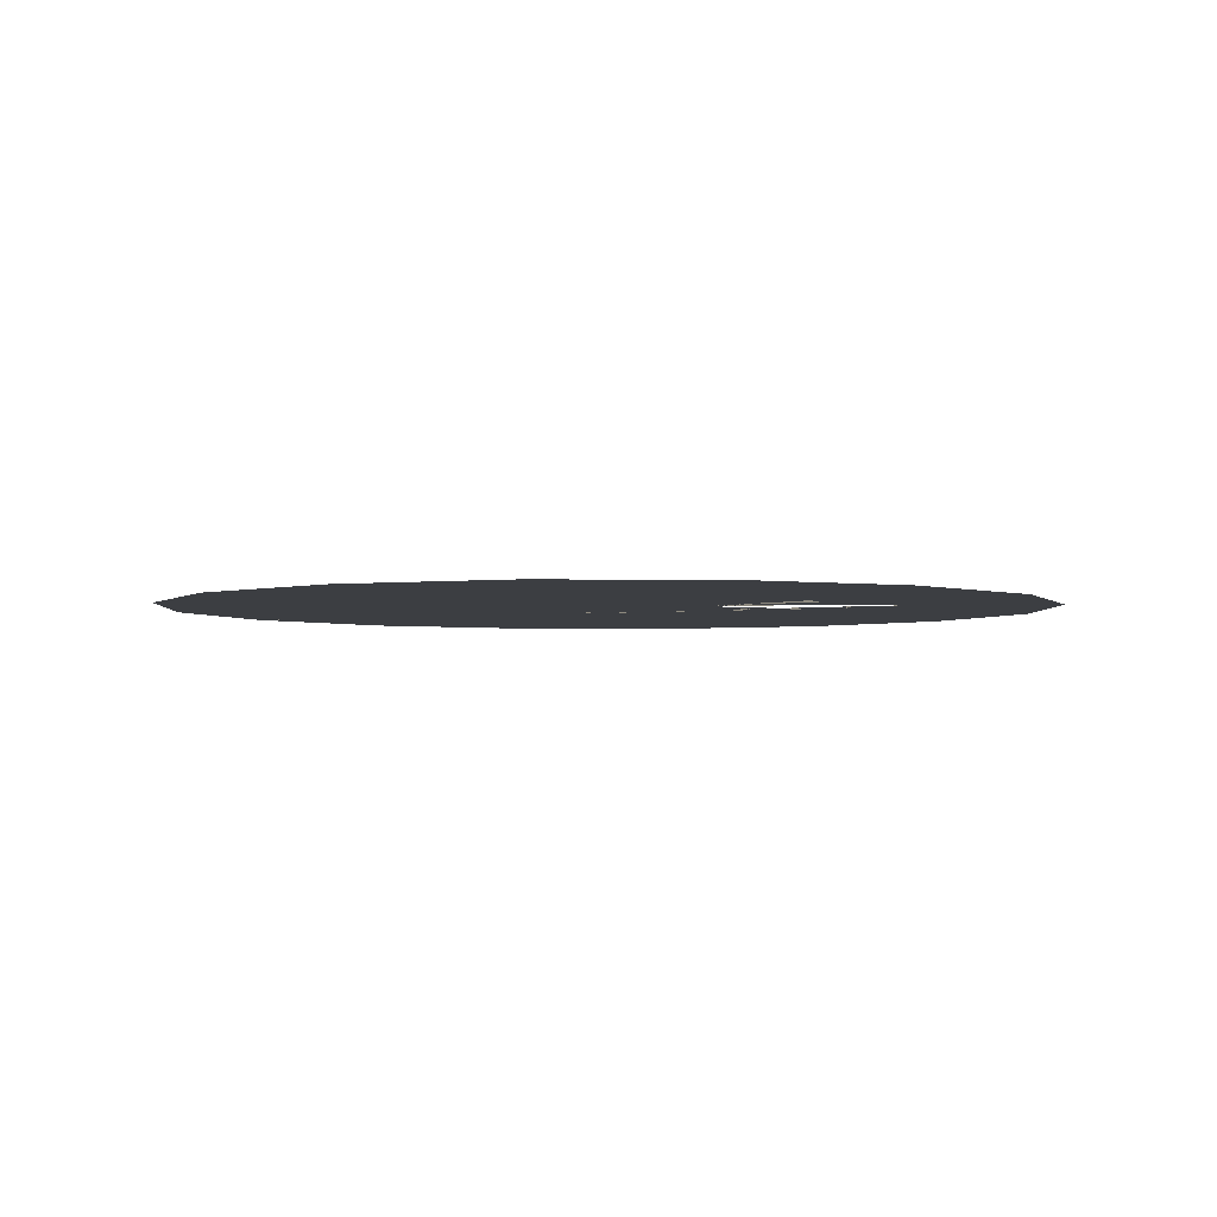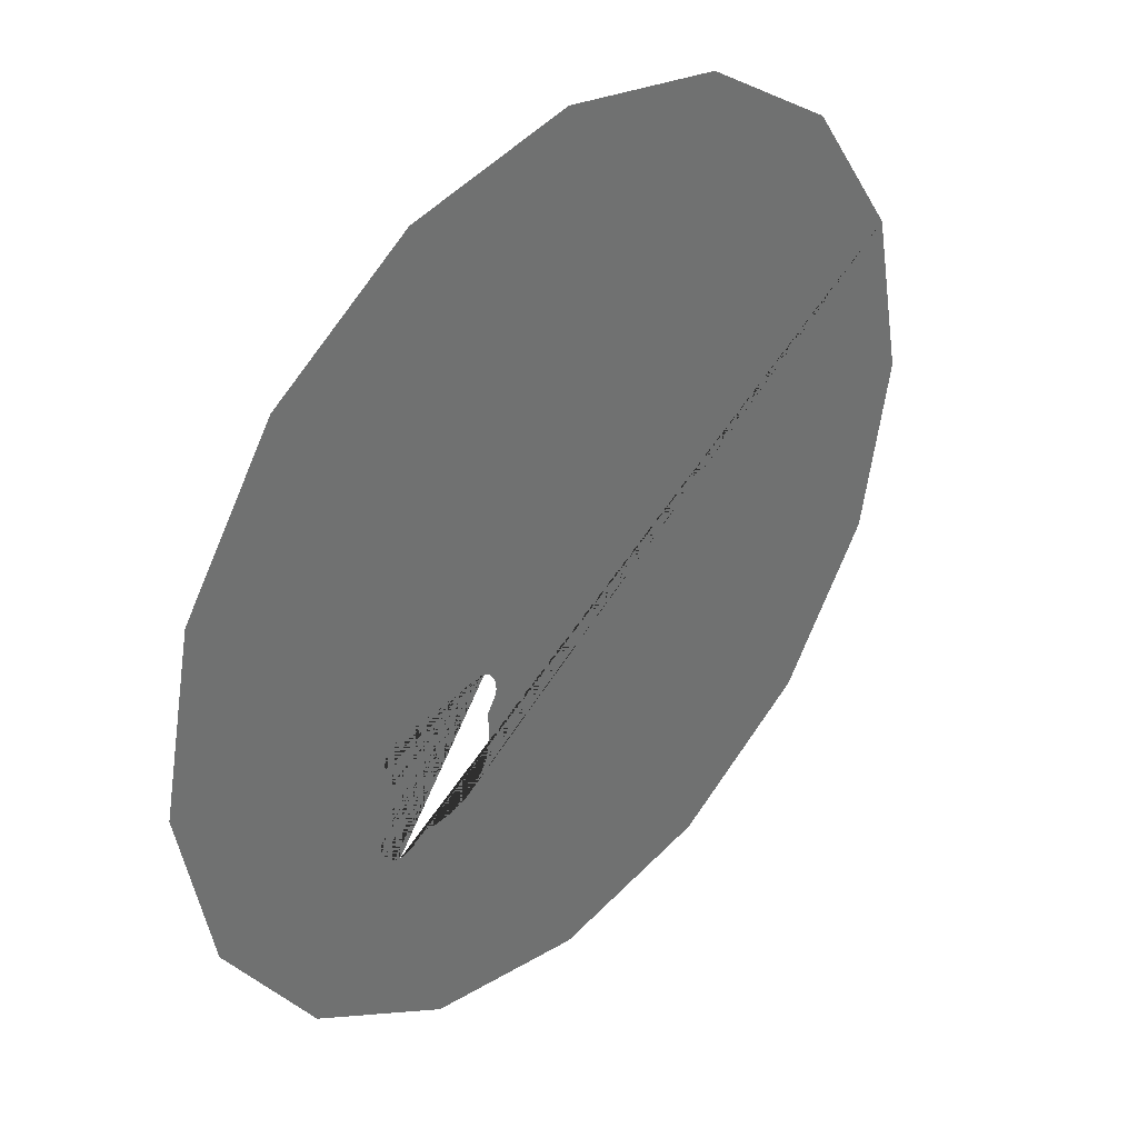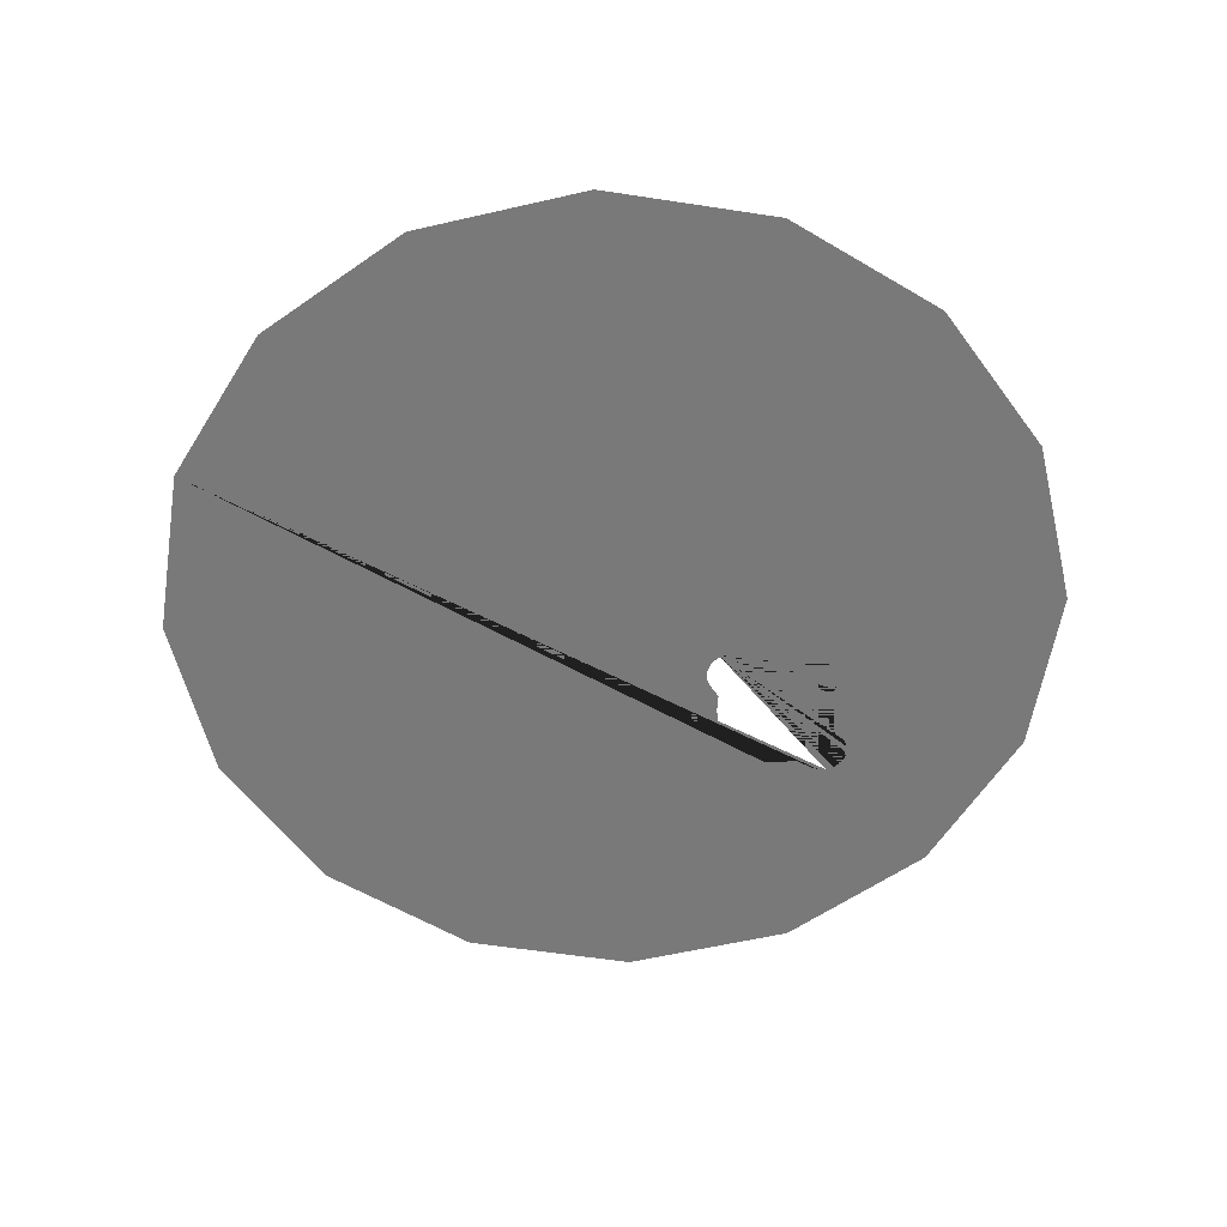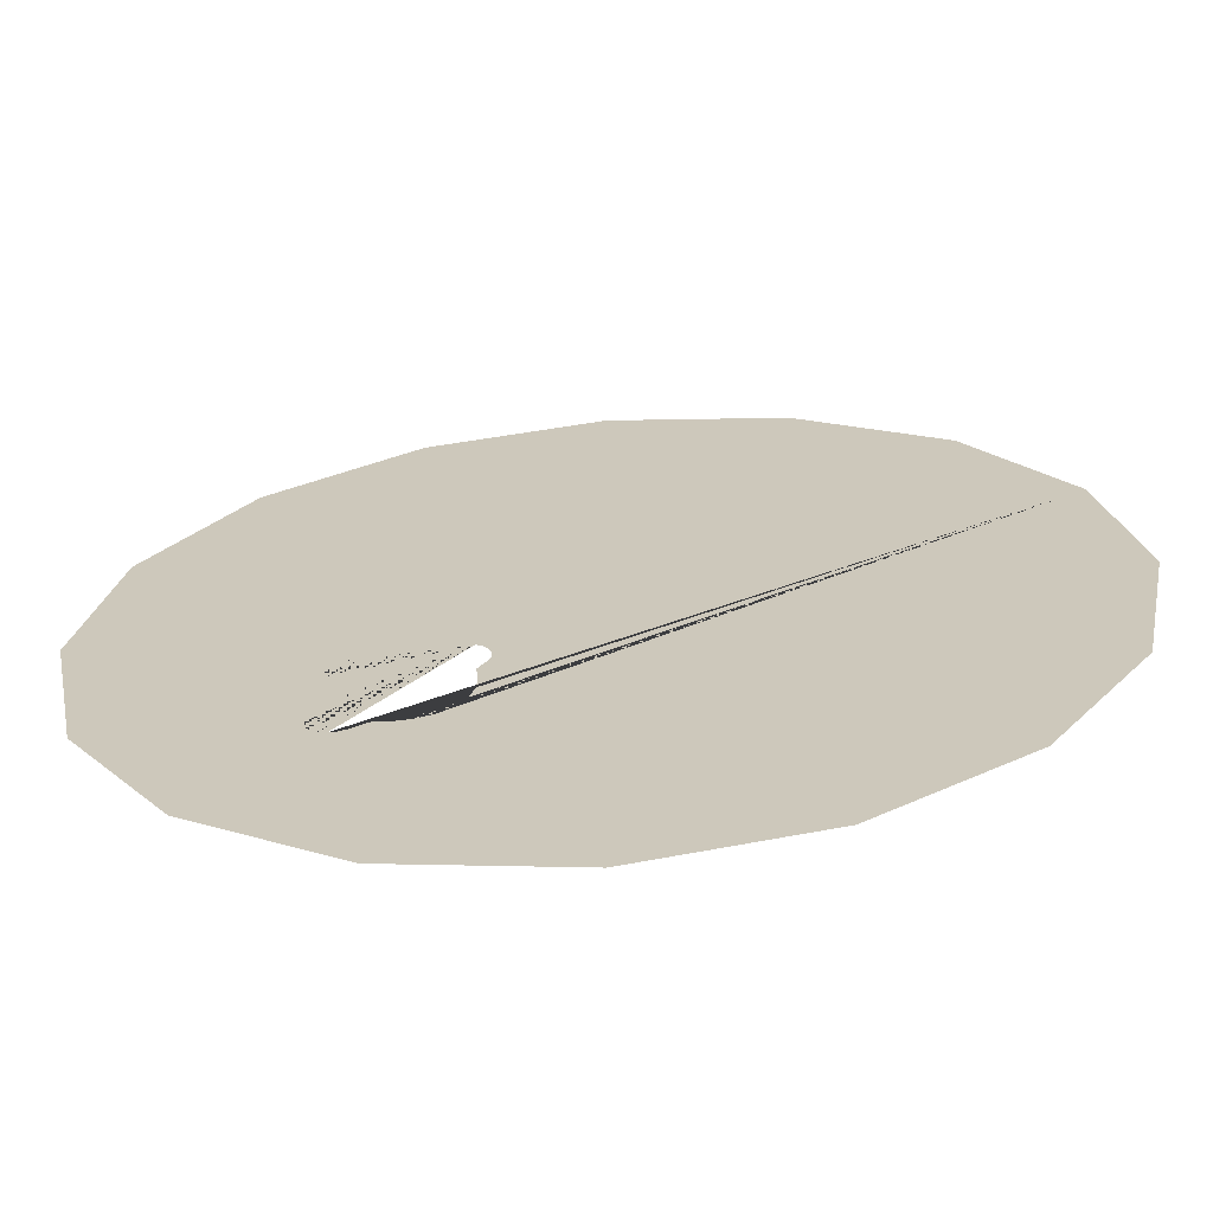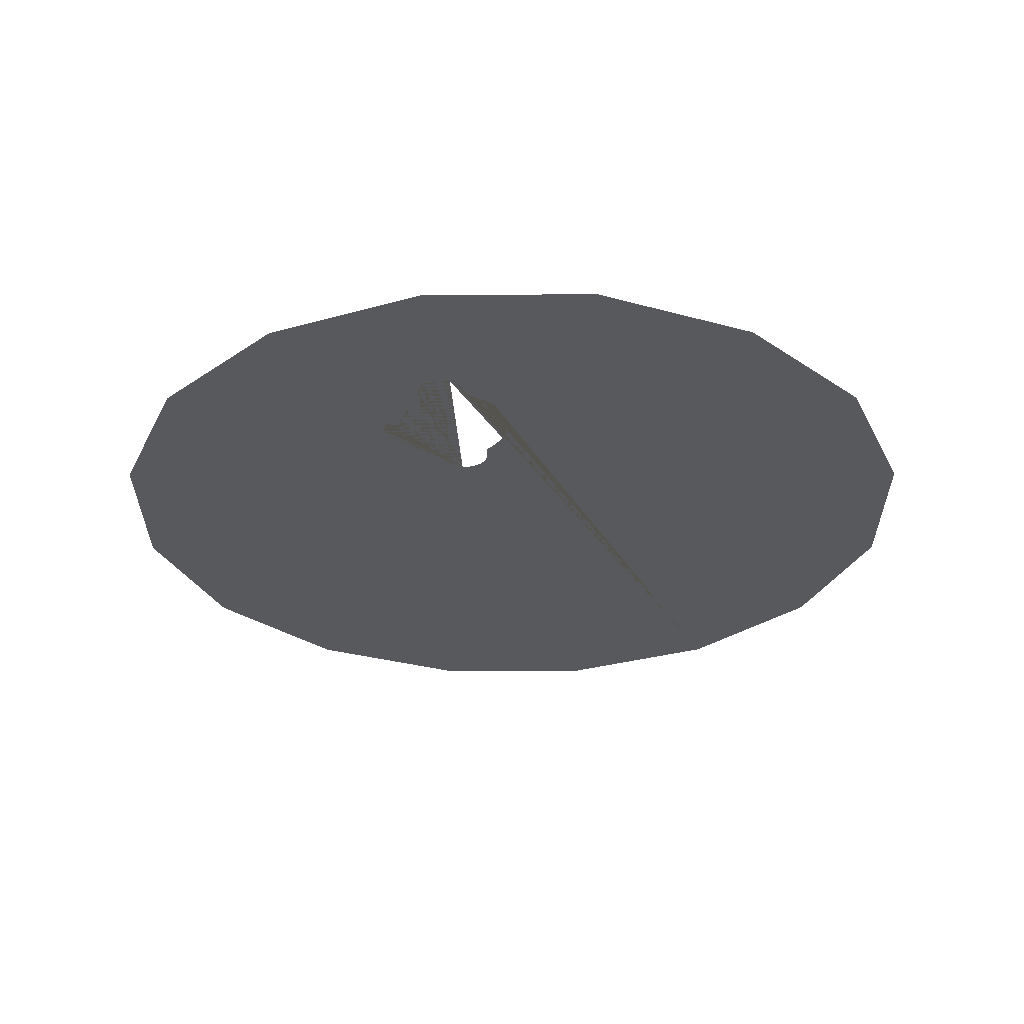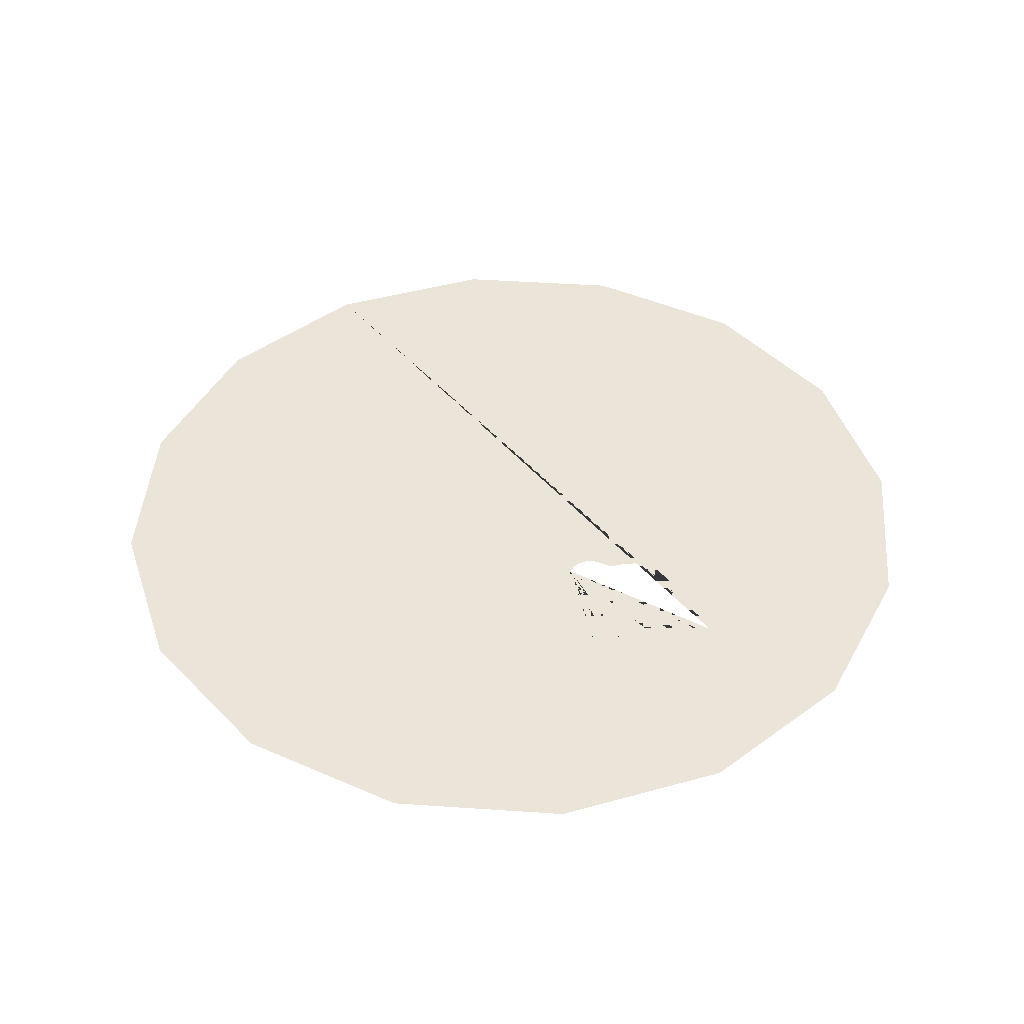
<metadata>
{"format":"obj","ext":"obj","renderer":"f3d","projection":"perspective","resolution":1024,"background":"white","views":[{"elev":-3.1,"azim":-125.7,"up":"+Z"},{"elev":37.2,"azim":-46.3,"up":"+Y"},{"elev":-57.8,"azim":-177.8,"up":"+Z"},{"elev":-66.8,"azim":5.0,"up":"+Y"},{"elev":-29.7,"azim":-33.6,"up":"+Z"},{"elev":44.5,"azim":-96.7,"up":"+Z"}]}
</metadata>
<code>
g default
v 15.14 6.265 0.589
v 16.39 -0.00013 0.589
v 15.14 -6.265 0.589
v 11.6 -11.58 0.589
v 6.284 -15.13 0.589
v 0.01921 -16.37 0.589
v -6.246 -15.13 0.589
v -11.56 -11.58 0.589
v -7.706 -7.244 0.589
v -7.423 -7.232 0.589
v -7.152 -7.133 0.589
v -6.921 -6.956 0.589
v -6.575 -6.779 0.589
v -6.065 -6.844 0.589
v -5.383 -6.808 0.589
v -4.763 -6.596 0.589
v -4.239 -6.203 0.589
v -3.862 -5.667 0.589
v -3.669 -5.041 0.589
v -3.653 -4.358 0.589
v -3.716 -3.764 0.589
v -3.569 -3.501 0.589
v -3.399 -3.264 0.589
v -3.309 -2.991 0.589
v -3.305 -2.707 0.589
v -3.418 -2.414 0.589
v -3.581 -2.192 0.589
v -3.808 -2.035 0.589
v 0.01922 16.37 0.589
v 6.284 15.13 0.589
v 11.6 11.58 0.589
v -4.077 -1.959 0.589
v -4.36 -1.971 0.589
v -4.631 -2.07 0.589
v -4.862 -2.246 0.589
v -5.037 -2.478 0.589
v -5.475 -2.492 0.589
v -6.153 -2.519 0.589
v -6.6 -2.629 0.589
v -6.747 -2.566 0.589
v -7.053 -2.462 0.589
v -7.281 -2.392 0.589
v -7.519 -2.396 0.589
v -7.745 -2.473 0.589
v -7.936 -2.616 0.589
v -8.073 -2.811 0.589
v -8.144 -3.039 0.589
v -8.14 -3.277 0.589
v -8.063 -3.503 0.589
v -7.95 -3.806 0.589
v -7.883 -3.95 0.589
v -7.979 -4.401 0.589
v -7.987 -5.081 0.589
v -7.988 -5.52 0.589
v -8.214 -5.701 0.589
v -8.384 -5.938 0.589
v -8.475 -6.211 0.589
v -8.478 -6.495 0.589
v -8.394 -6.761 0.589
v -8.23 -6.983 0.589
v -8.003 -7.14 0.589
v -15.11 -6.265 0.589
v -16.35 -0.000125 0.589
v -15.11 6.265 0.589
v -11.56 11.58 0.589
v -6.246 15.13 0.589
g BarreraE3
f 1 2 3 4 5 6 7 8 9 10 11 12 13 14 15 16 17 18 19 20 21 22 23 24 25 26 27 28 29 30 31
f 28 32 33 34 35 36 37 38 39 40 41 42 43 44 45 46 47 48 49 50 51 52 53 54 55 56 57 58 59 60 61 9 8 62 63 64 65 66 29

</code>
